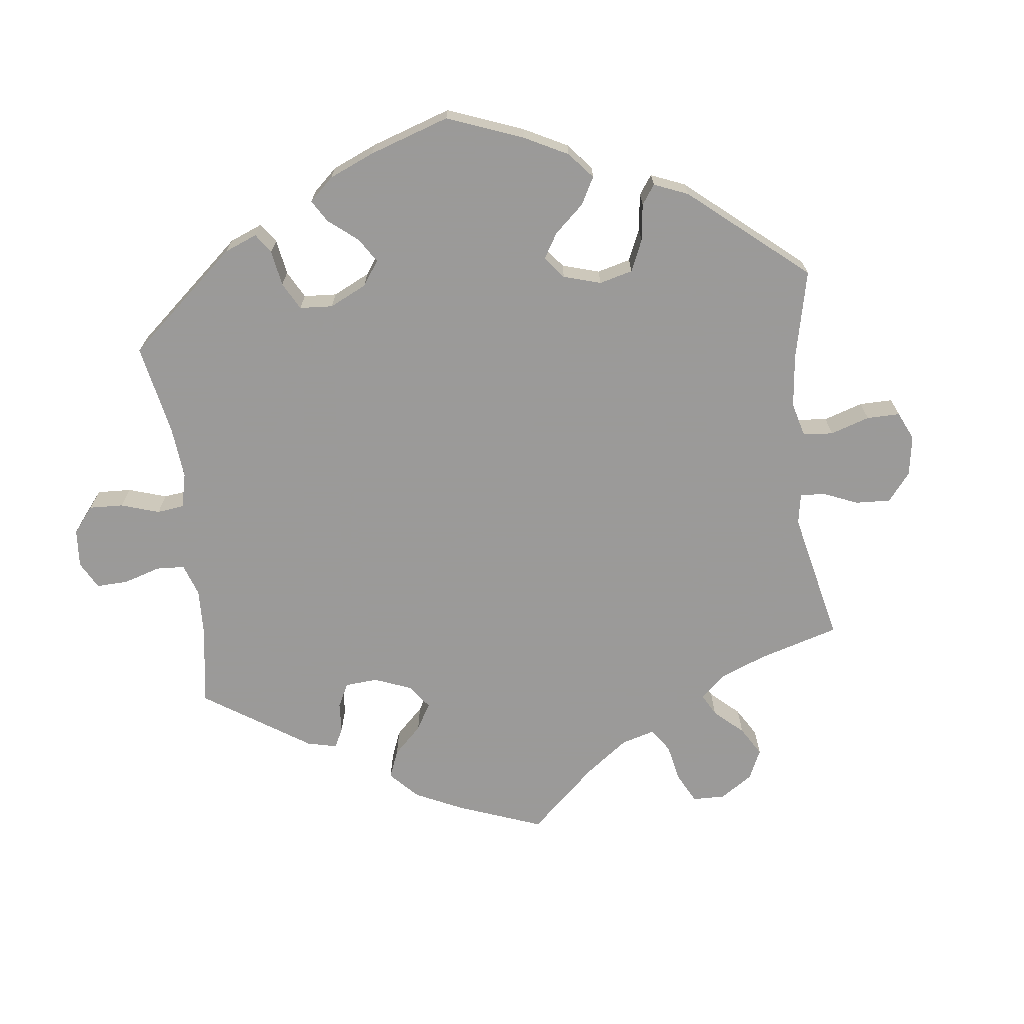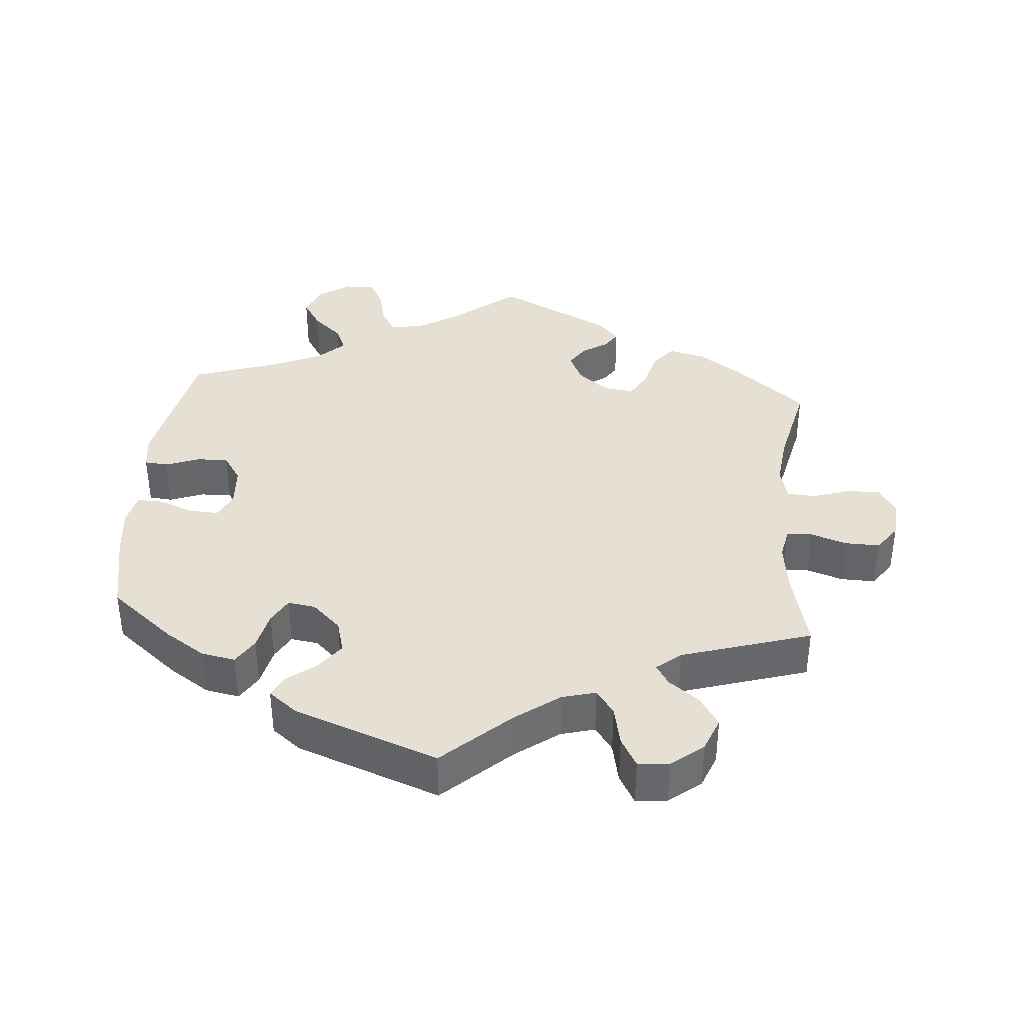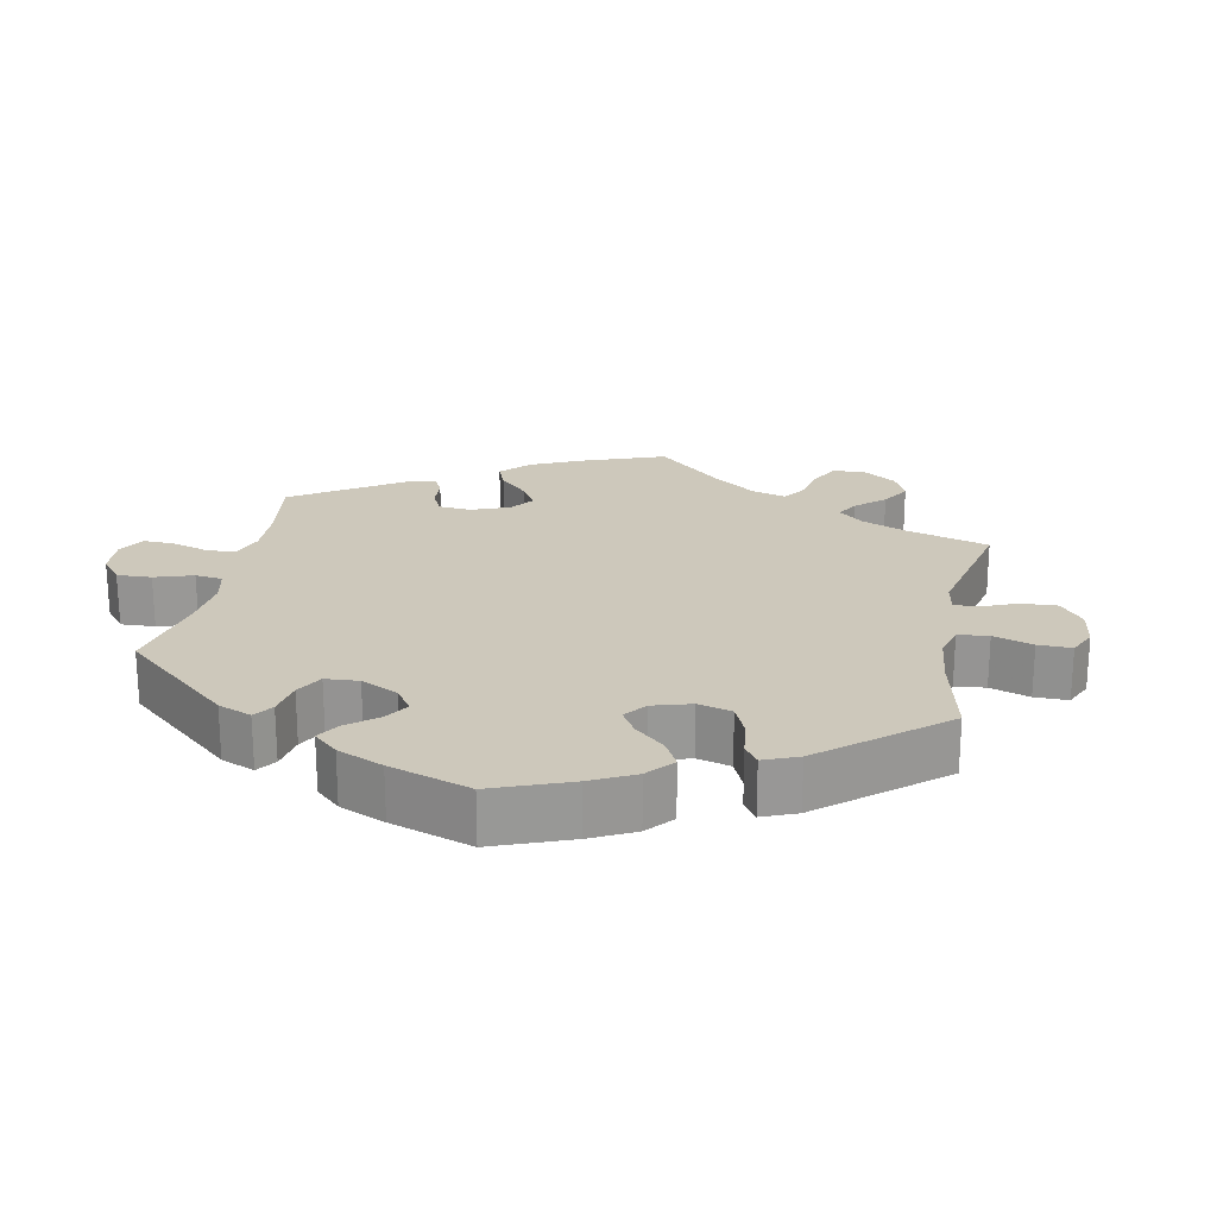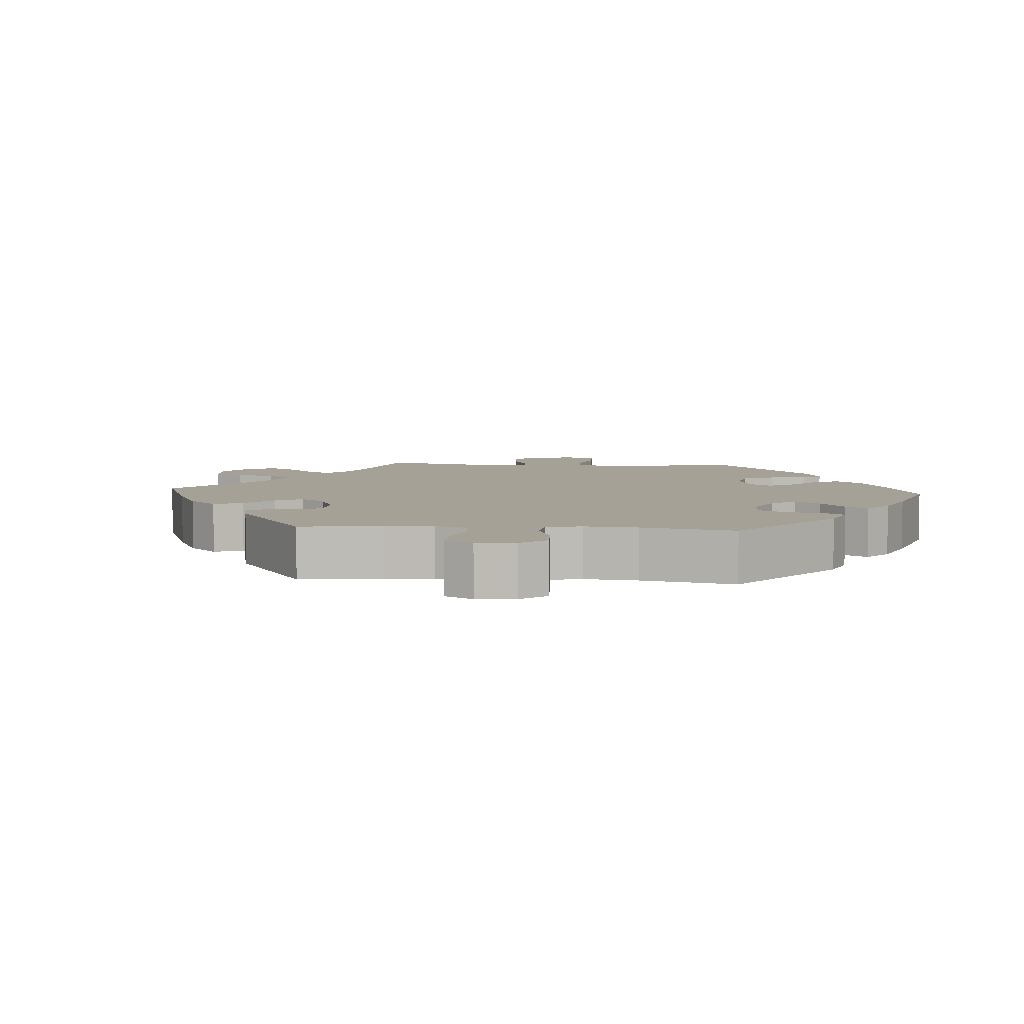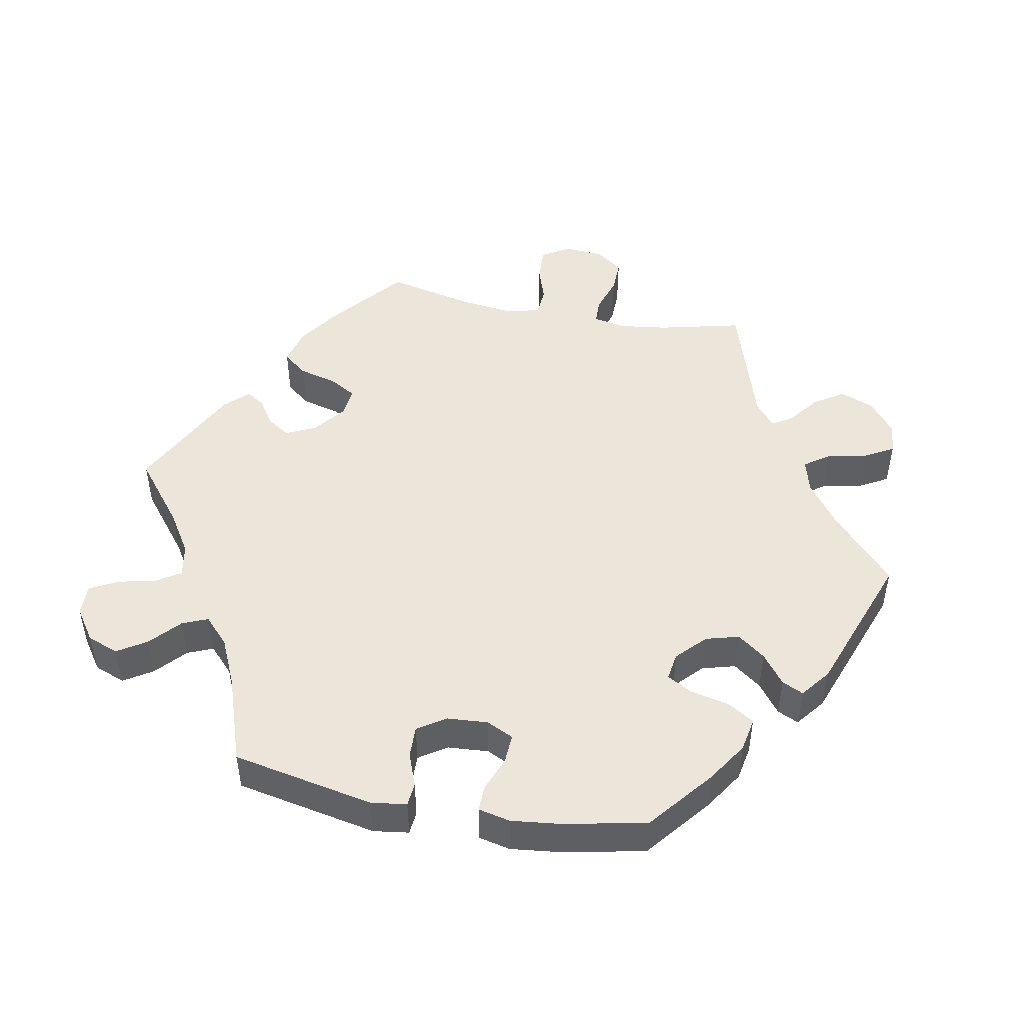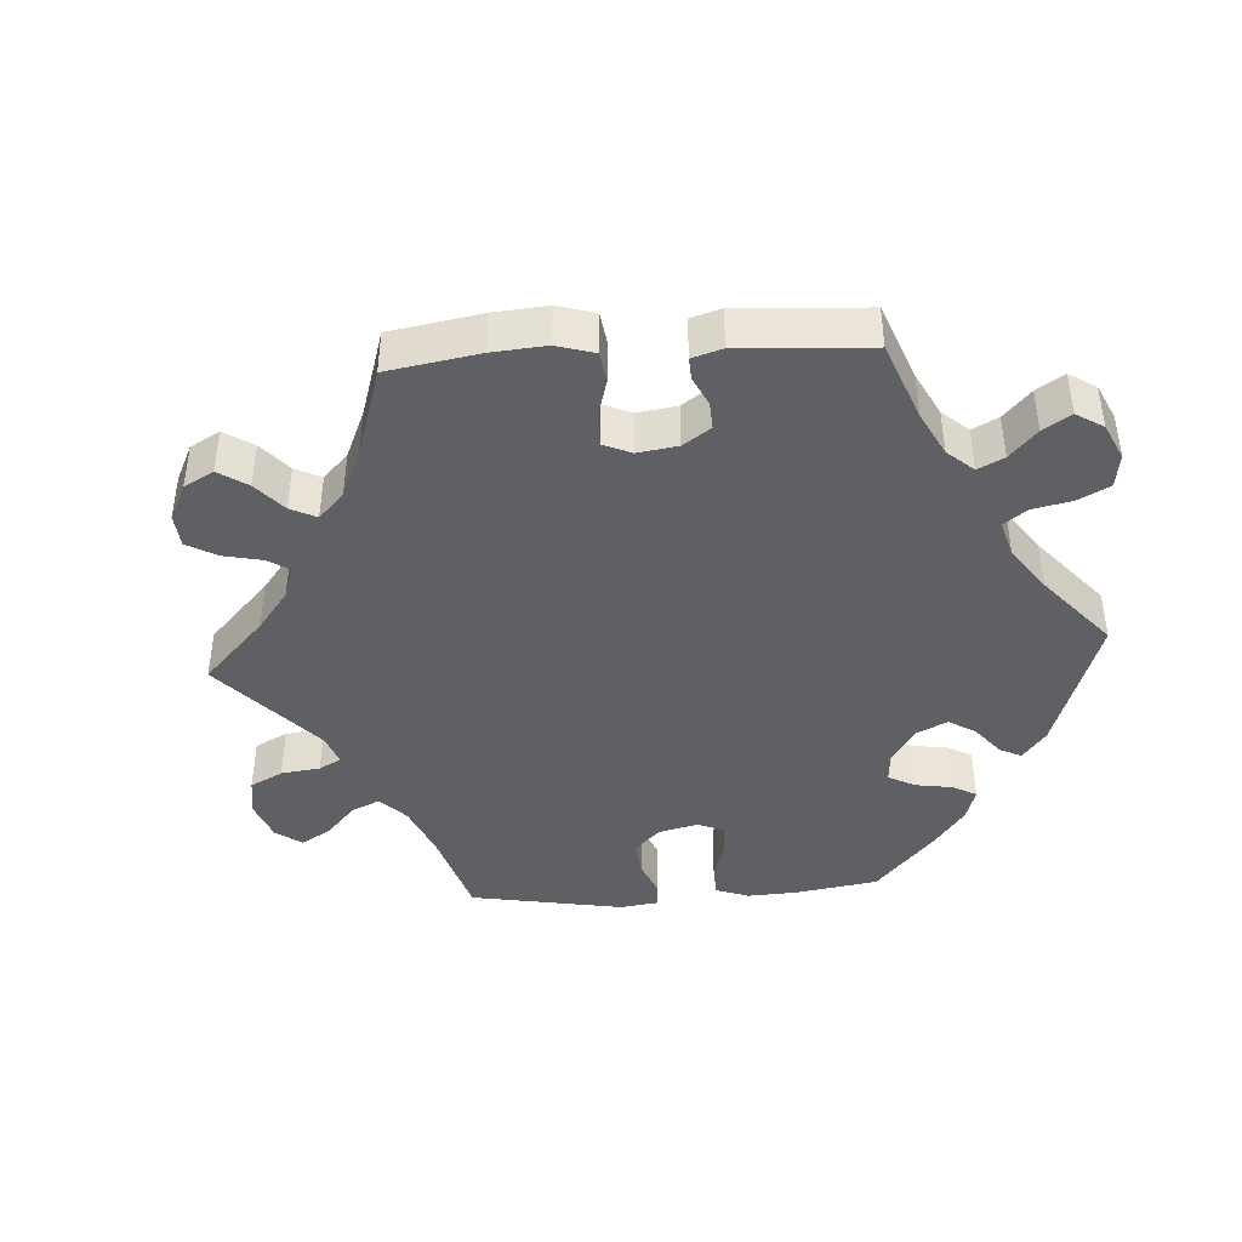
<metadata>
{"format":"obj","ext":"obj","renderer":"f3d","projection":"perspective","resolution":1024,"background":"white","views":[{"elev":-69.5,"azim":-53.2,"up":"+Y"},{"elev":37.9,"azim":4.8,"up":"+Y"},{"elev":21.9,"azim":-48.7,"up":"+Y"},{"elev":6.2,"azim":-145.5,"up":"+Y"},{"elev":48.1,"azim":-79.2,"up":"+Y"},{"elev":-42.9,"azim":153.7,"up":"+Y"}]}
</metadata>
<code>
v 0.401 0.07 -0.371
v 0.339 0.07 -0.414
v 0.286 0.07 -0.427
v 0.259 0.07 -0.393
v 0.245 0.07 -0.339
v 0.223 0.07 -0.301
v 0.181 0.07 -0.306
v 0.137 0.07 -0.341
v 0.117 0.07 -0.383
v 0.138 0.07 -0.415
v 0.174 0.07 -0.439
v 0.191 0.07 -0.465
v 0.161 0.07 -0.497
v 0 0.07 -0.578
v -0.09 0.07 -0.506
v -0.147 0.07 -0.47
v -0.194 0.07 -0.461
v -0.216 0.07 -0.495
v -0.228 0.07 -0.548
v -0.249 0.07 -0.588
v -0.293 0.07 -0.587
v -0.338 0.07 -0.556
v -0.355 0.07 -0.512
v -0.329 0.07 -0.471
v -0.287 0.07 -0.433
v -0.272 0.07 -0.397
v -0.309 0.07 -0.362
v -0.377 0.07 -0.331
v -0.501 0.07 -0.289
v -0.54 0.07 -0.089
v -0.533 0.07 -0.039
v -0.5 0.07 -0.036
v -0.452 0.07 -0.054
v -0.408 0.07 -0.055
v -0.382 0.07 -0.016
v -0.378 0.07 0.042
v -0.396 0.07 0.08
v -0.437 0.07 0.078
v -0.486 0.07 0.059
v -0.523 0.07 0.058
v -0.533 0.07 0.103
v -0.525 0.07 0.172
v -0.501 0.07 0.289
v -0.411 0.07 0.362
v -0.354 0.07 0.399
v -0.306 0.07 0.408
v -0.283 0.07 0.371
v -0.271 0.07 0.316
v -0.251 0.07 0.28
v -0.212 0.07 0.286
v -0.172 0.07 0.324
v -0.159 0.07 0.371
v -0.188 0.07 0.41
v -0.23 0.07 0.442
v -0.244 0.07 0.472
v -0.203 0.07 0.504
v -0.001 0.07 0.578
v 0.094 0.07 0.491
v 0.155 0.07 0.446
v 0.203 0.07 0.433
v 0.228 0.07 0.468
v 0.24 0.07 0.525
v 0.263 0.07 0.566
v 0.307 0.07 0.562
v 0.352 0.07 0.526
v 0.371 0.07 0.478
v 0.344 0.07 0.436
v 0.301 0.07 0.403
v 0.283 0.07 0.374
v 0.317 0.07 0.346
v 0.5 0.07 0.289
v 0.472 0.07 0.172
v 0.463 0.07 0.104
v 0.472 0.07 0.058
v 0.508 0.07 0.057
v 0.56 0.07 0.074
v 0.608 0.07 0.075
v 0.635 0.07 0.037
v 0.639 0.07 -0.018
v 0.615 0.07 -0.058
v 0.567 0.07 -0.056
v 0.515 0.07 -0.039
v 0.475 0.07 -0.042
v 0.463 0.07 -0.09
v 0.472 0.07 -0.165
v 0.5 0.07 -0.289
v 0.401 0 -0.371
v 0.339 0 -0.414
v 0.286 0 -0.427
v 0.259 0 -0.393
v 0.245 0 -0.339
v 0.223 0 -0.301
v 0.181 0 -0.306
v 0.137 0 -0.341
v 0.117 0 -0.383
v 0.138 0 -0.415
v 0.174 0 -0.439
v 0.191 0 -0.465
v 0.161 0 -0.497
v 0 0 -0.578
v -0.09 0 -0.506
v -0.147 0 -0.47
v -0.194 0 -0.461
v -0.216 0 -0.495
v -0.228 0 -0.548
v -0.249 0 -0.588
v -0.293 0 -0.587
v -0.338 0 -0.556
v -0.355 0 -0.512
v -0.329 0 -0.471
v -0.287 0 -0.433
v -0.272 0 -0.397
v -0.309 0 -0.362
v -0.377 0 -0.331
v -0.501 0 -0.289
v -0.54 0 -0.089
v -0.533 0 -0.039
v -0.5 0 -0.036
v -0.452 0 -0.054
v -0.408 0 -0.055
v -0.382 0 -0.016
v -0.378 0 0.042
v -0.396 0 0.08
v -0.437 0 0.078
v -0.486 0 0.059
v -0.523 0 0.058
v -0.533 0 0.103
v -0.525 0 0.172
v -0.501 0 0.289
v -0.411 0 0.362
v -0.354 0 0.399
v -0.306 0 0.408
v -0.283 0 0.371
v -0.271 0 0.316
v -0.251 0 0.28
v -0.212 0 0.286
v -0.172 0 0.324
v -0.159 0 0.371
v -0.188 0 0.41
v -0.23 0 0.442
v -0.244 0 0.472
v -0.203 0 0.504
v -0.001 0 0.578
v 0.094 0 0.491
v 0.155 0 0.446
v 0.203 0 0.433
v 0.228 0 0.468
v 0.24 0 0.525
v 0.263 0 0.566
v 0.307 0 0.562
v 0.352 0 0.526
v 0.371 0 0.478
v 0.344 0 0.436
v 0.301 0 0.403
v 0.283 0 0.374
v 0.317 0 0.346
v 0.5 0 0.289
v 0.472 0 0.172
v 0.463 0 0.104
v 0.472 0 0.058
v 0.508 0 0.057
v 0.56 0 0.074
v 0.608 0 0.075
v 0.635 0 0.037
v 0.639 0 -0.018
v 0.615 0 -0.058
v 0.567 0 -0.056
v 0.515 0 -0.039
v 0.475 0 -0.042
v 0.463 0 -0.09
v 0.472 0 -0.165
v 0.5 0 -0.289
f 85 86 1 2
f 84 85 2 3
f 83 84 3 4
f 79 80 81 82
f 79 82 83
f 78 79 83
f 75 76 77 78
f 74 75 78 83
f 73 74 83 4
f 70 71 72
f 69 70 72 73
f 65 66 67 68
f 65 68 69
f 64 65 69
f 61 62 63 64
f 60 61 64 69
f 59 60 69 73
f 55 56 57 58
f 53 54 55 58
f 52 53 58 59
f 51 52 59 73
f 45 46 47 48
f 45 48 49
f 44 45 49
f 43 44 49
f 42 43 49
f 41 42 49 50
f 38 39 40 41
f 37 38 41 50
f 30 31 32 33
f 28 29 30 33
f 27 28 33 34
f 26 27 34 35
f 22 23 24 25
f 22 25 26
f 21 22 26
f 18 19 20 21
f 17 18 21 26
f 16 17 26 35
f 12 13 14 15
f 10 11 12 15
f 9 10 15 16
f 8 9 16 35
f 73 4 5
f 73 5 6
f 51 73 6 7
f 36 37 50 51
f 35 36 51
f 7 8 35 51
f 88 87 172 171
f 89 88 171 170
f 90 89 170 169
f 168 167 166 165
f 169 168 165
f 169 165 164
f 164 163 162 161
f 169 164 161 160
f 90 169 160 159
f 158 157 156
f 159 158 156 155
f 154 153 152 151
f 155 154 151
f 155 151 150
f 150 149 148 147
f 155 150 147 146
f 159 155 146 145
f 144 143 142 141
f 144 141 140 139
f 145 144 139 138
f 159 145 138 137
f 134 133 132 131
f 135 134 131
f 135 131 130
f 135 130 129
f 135 129 128
f 136 135 128 127
f 127 126 125 124
f 136 127 124 123
f 119 118 117 116
f 119 116 115 114
f 120 119 114 113
f 121 120 113 112
f 111 110 109 108
f 112 111 108
f 112 108 107
f 107 106 105 104
f 112 107 104 103
f 121 112 103 102
f 101 100 99 98
f 101 98 97 96
f 102 101 96 95
f 121 102 95 94
f 91 90 159
f 92 91 159
f 93 92 159 137
f 137 136 123 122
f 137 122 121
f 137 121 94 93
f 1 87 88 2
f 2 88 89 3
f 3 89 90 4
f 4 90 91 5
f 5 91 92 6
f 6 92 93 7
f 7 93 94 8
f 8 94 95 9
f 9 95 96 10
f 10 96 97 11
f 11 97 98 12
f 12 98 99 13
f 13 99 100 14
f 14 100 101 15
f 15 101 102 16
f 16 102 103 17
f 17 103 104 18
f 18 104 105 19
f 19 105 106 20
f 20 106 107 21
f 21 107 108 22
f 22 108 109 23
f 23 109 110 24
f 24 110 111 25
f 25 111 112 26
f 26 112 113 27
f 27 113 114 28
f 28 114 115 29
f 29 115 116 30
f 30 116 117 31
f 31 117 118 32
f 32 118 119 33
f 33 119 120 34
f 34 120 121 35
f 35 121 122 36
f 36 122 123 37
f 37 123 124 38
f 38 124 125 39
f 39 125 126 40
f 40 126 127 41
f 41 127 128 42
f 42 128 129 43
f 43 129 130 44
f 44 130 131 45
f 45 131 132 46
f 46 132 133 47
f 47 133 134 48
f 48 134 135 49
f 49 135 136 50
f 50 136 137 51
f 51 137 138 52
f 52 138 139 53
f 53 139 140 54
f 54 140 141 55
f 55 141 142 56
f 56 142 143 57
f 57 143 144 58
f 58 144 145 59
f 59 145 146 60
f 60 146 147 61
f 61 147 148 62
f 62 148 149 63
f 63 149 150 64
f 64 150 151 65
f 65 151 152 66
f 66 152 153 67
f 67 153 154 68
f 68 154 155 69
f 69 155 156 70
f 70 156 157 71
f 71 157 158 72
f 72 158 159 73
f 73 159 160 74
f 74 160 161 75
f 75 161 162 76
f 76 162 163 77
f 77 163 164 78
f 78 164 165 79
f 79 165 166 80
f 80 166 167 81
f 81 167 168 82
f 82 168 169 83
f 83 169 170 84
f 84 170 171 85
f 85 171 172 86
f 86 172 87 1

</code>
